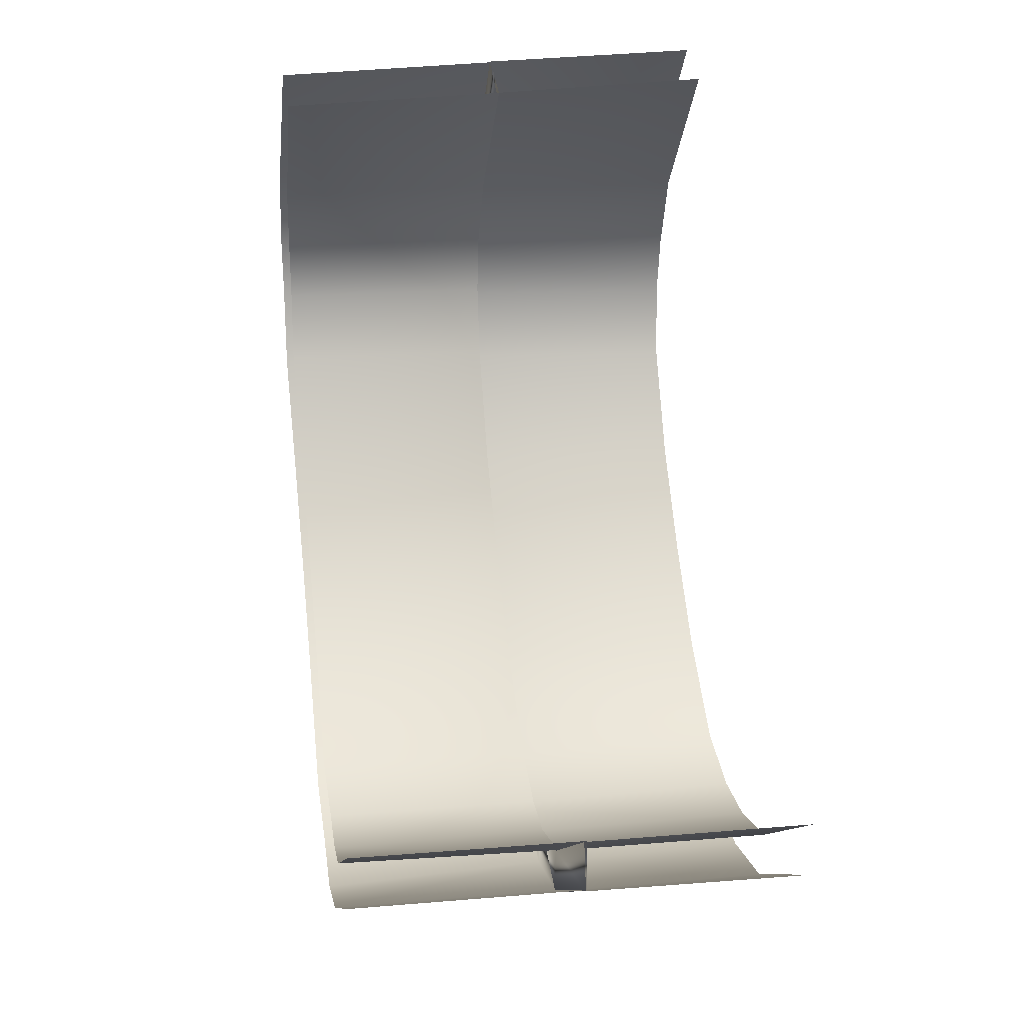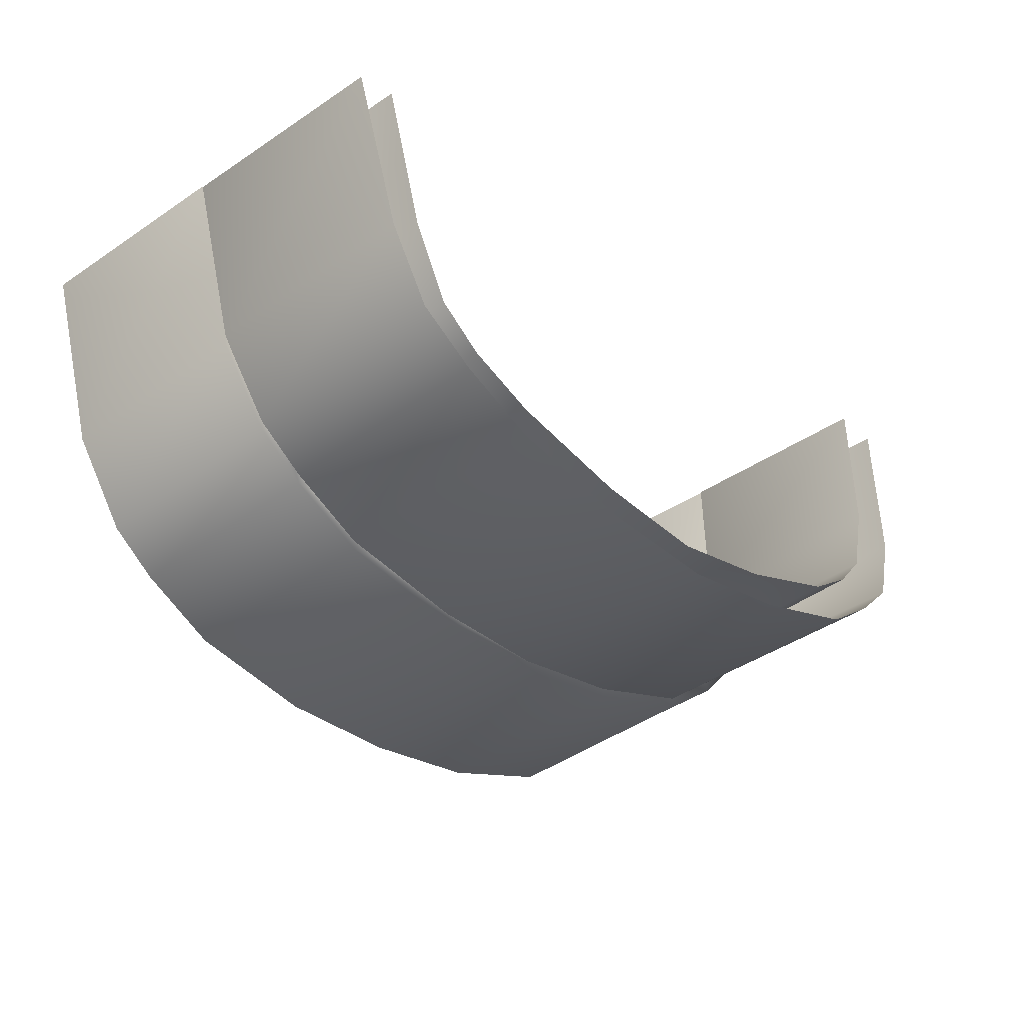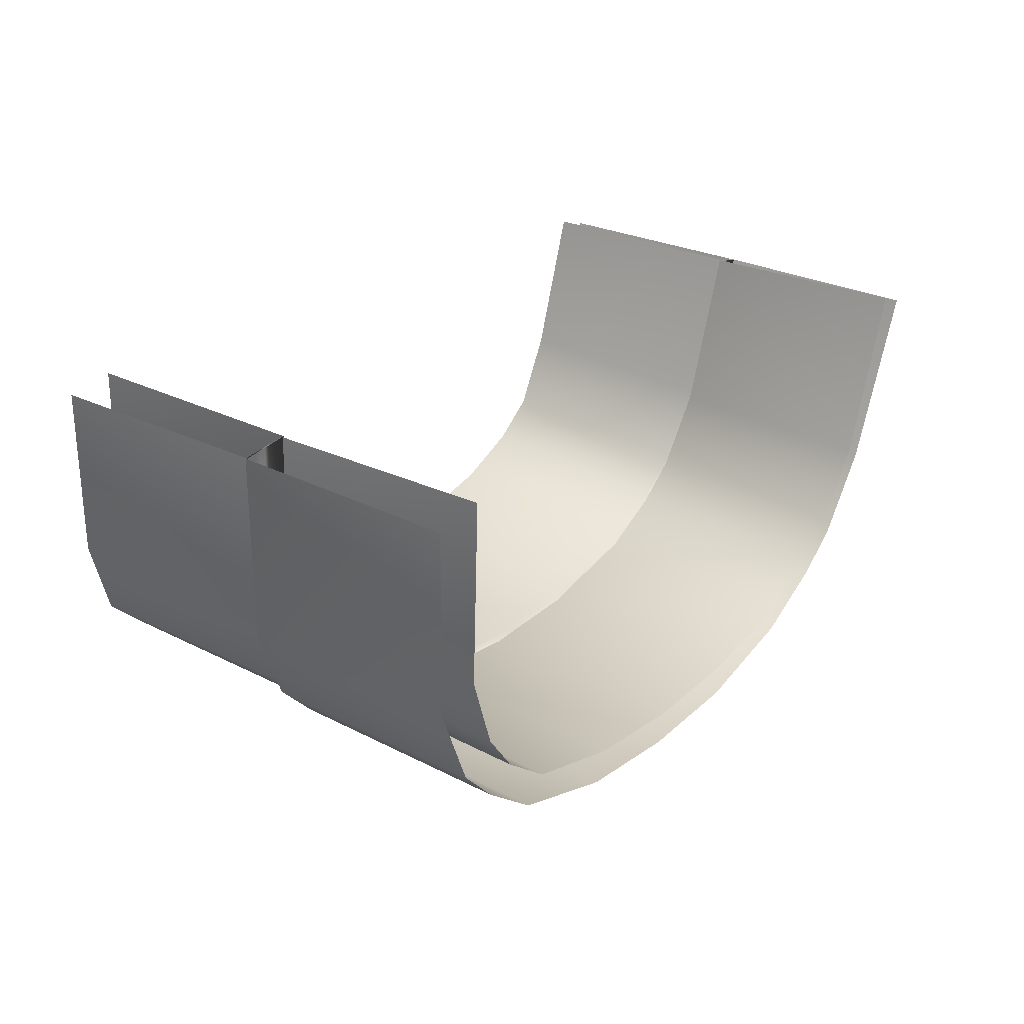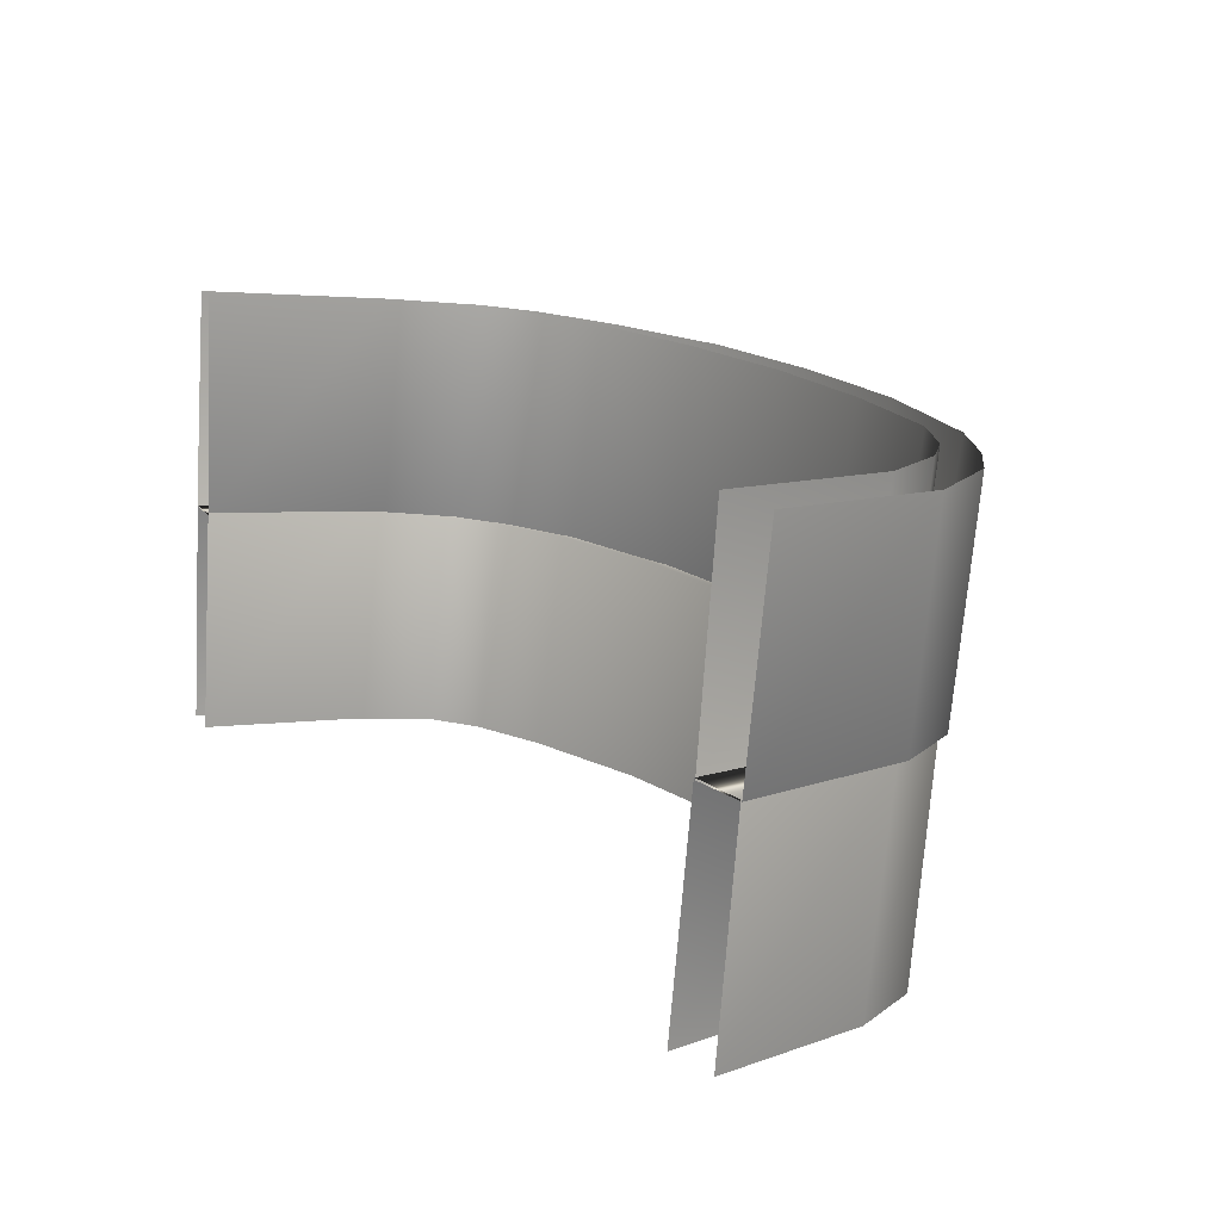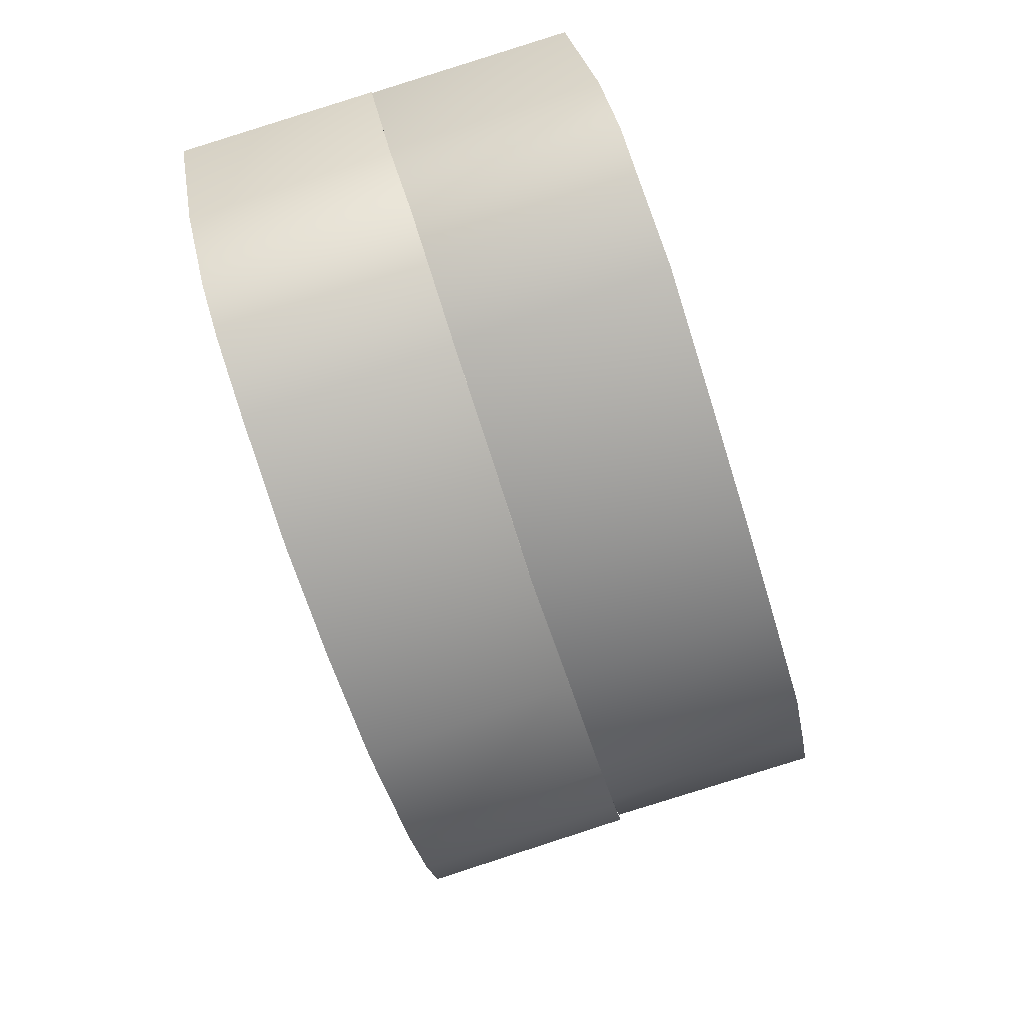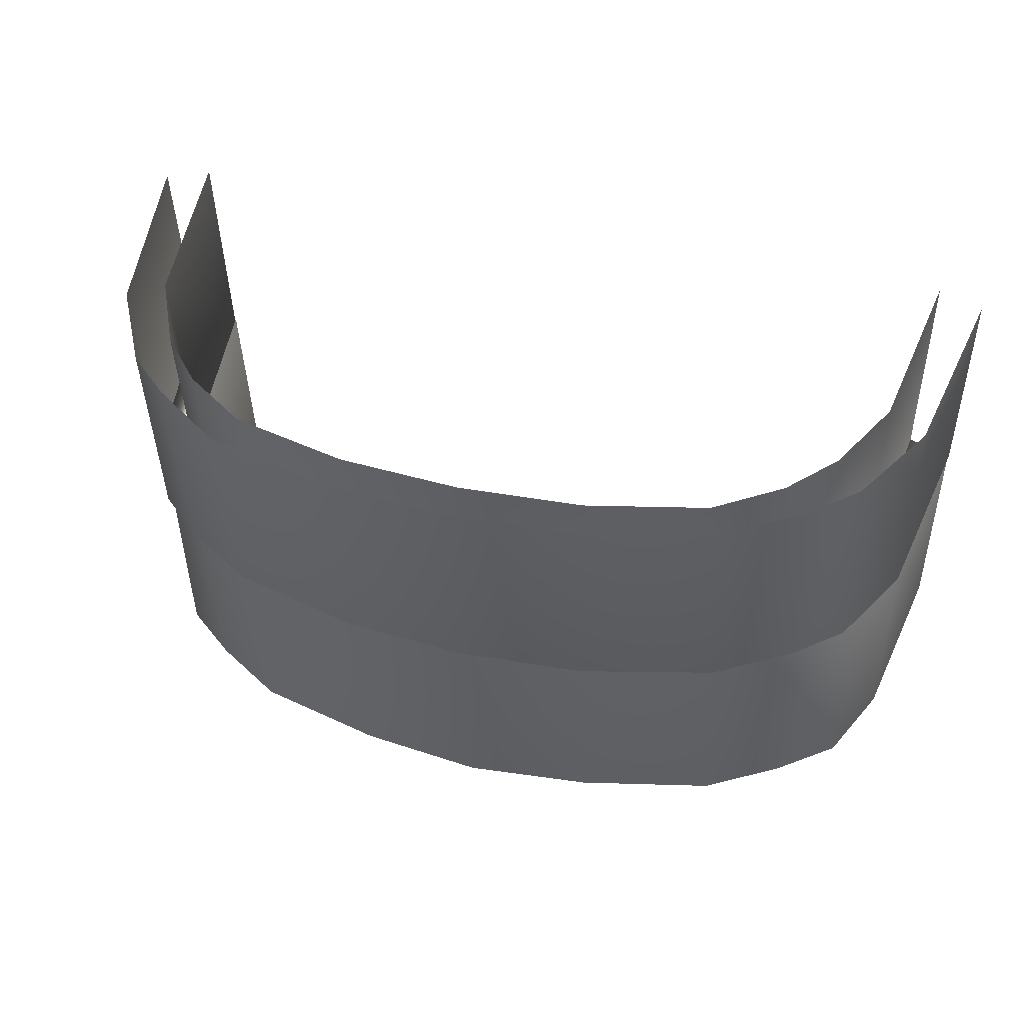
<metadata>
{"format":"obj","ext":"obj","renderer":"f3d","projection":"perspective","resolution":1024,"background":"white","views":[{"elev":71.1,"azim":84.0,"up":"+Z"},{"elev":-29.0,"azim":-48.6,"up":"+Z"},{"elev":21.1,"azim":124.7,"up":"+Z"},{"elev":19.4,"azim":55.0,"up":"+Y"},{"elev":-65.5,"azim":-72.6,"up":"+Z"},{"elev":42.4,"azim":-164.1,"up":"+Y"}]}
</metadata>
<code>
o sit_test.006_sit_test.039
v 0.007676 1.96 0.5715
v 0.01566 1.973 0.5716
v 0.007798 1.973 0.5696
v 0.01569 1.96 0.5734
v 0.02283 1.974 0.5769
v 0.02567 1.961 0.5836
v 0.02578 1.974 0.5823
v 0.02302 1.96 0.5786
v 2e-06 1.96 0.5708
v 2e-06 1.973 0.5691
v 0.02742 1.963 0.5951
v 0.02767 1.976 0.5938
v 0.0212 1.961 0.5802
v 0.01857 1.974 0.5759
v 0.02118 1.974 0.5787
v 0.01885 1.961 0.5778
v 0.02335 1.962 0.585
v 0.02346 1.975 0.5833
v 0.01494 1.96 0.5754
v 0.01466 1.974 0.5734
v 0.02469 1.963 0.5956
v 0.02491 1.976 0.5947
v 0.007399 1.96 0.5736
v 0.007481 1.973 0.5718
v 2e-06 1.96 0.5731
v 2e-06 1.973 0.5713
v 0.02018 1.96 0.5762
v 0.02011 1.974 0.5745
v -0.007795 1.973 0.5696
v -0.007673 1.96 0.5715
v -0.01565 1.973 0.5716
v -0.01569 1.96 0.5734
v -0.02567 1.961 0.5836
v -0.02283 1.974 0.5769
v -0.02577 1.974 0.5823
v -0.02302 1.96 0.5786
v -0.02741 1.963 0.5951
v -0.02767 1.976 0.5938
v -0.02119 1.961 0.5802
v -0.01857 1.974 0.5759
v -0.01885 1.961 0.5778
v -0.02117 1.974 0.5787
v -0.02334 1.962 0.585
v -0.02345 1.975 0.5833
v -0.01494 1.96 0.5754
v -0.01466 1.974 0.5734
v -0.02469 1.963 0.5956
v -0.0249 1.976 0.5947
v -0.007396 1.96 0.5736
v -0.007478 1.973 0.5718
v -0.02017 1.96 0.5762
v -0.0201 1.974 0.5745
v 0.01574 1.946 0.5758
v 0.02011 1.96 0.5768
v 0.01565 1.96 0.574
v 0.02015 1.947 0.5784
v 0.007642 1.946 0.5739
v 0.007658 1.96 0.5721
v 0.02301 1.961 0.5793
v 0.02347 1.947 0.581
v 0.02551 1.948 0.5857
v 0.02567 1.961 0.5843
v 2e-06 1.946 0.5731
v 2e-06 1.96 0.5715
v 0.02714 1.949 0.5961
v 0.02735 1.963 0.5951
v 0.02122 1.961 0.5808
v 0.01887 1.961 0.5784
v 0.01881 1.947 0.5804
v 0.02131 1.948 0.5827
v 0.02339 1.962 0.5856
v 0.02309 1.948 0.5874
v 0.01493 1.96 0.5761
v 0.01496 1.947 0.5782
v 0.0244 1.949 0.5968
v 0.02465 1.963 0.5957
v 0.007414 1.96 0.5742
v 0.007361 1.947 0.5762
v 2e-06 1.96 0.5737
v 2e-06 1.947 0.5753
v -0.01573 1.946 0.5758
v -0.0201 1.96 0.5768
v -0.02015 1.947 0.5784
v -0.01565 1.96 0.574
v -0.007639 1.946 0.5739
v -0.007655 1.96 0.5721
v -0.02301 1.961 0.5793
v -0.02347 1.947 0.581
v -0.02551 1.948 0.5857
v -0.02567 1.961 0.5843
v -0.02714 1.949 0.5961
v -0.02735 1.963 0.5951
v -0.01886 1.961 0.5784
v -0.02122 1.961 0.5808
v -0.01881 1.947 0.5804
v -0.02131 1.948 0.5827
v -0.02339 1.962 0.5856
v -0.02309 1.948 0.5874
v -0.01493 1.96 0.5761
v -0.01496 1.947 0.5782
v -0.0244 1.949 0.5968
v -0.02465 1.963 0.5957
v -0.007411 1.96 0.5742
v -0.007358 1.947 0.5762
f 3 2 1
f 2 4 1
f 7 6 5
f 6 8 5
f 3 1 9
f 10 3 9
f 11 6 7
f 12 11 7
f 8 6 13
f 15 14 13
f 14 16 13
f 15 13 17
f 18 15 17
f 6 17 13
f 6 11 17
f 20 19 14
f 19 16 14
f 18 17 21
f 22 18 21
f 11 21 17
f 4 19 23
f 23 19 20
f 1 4 23
f 24 23 20
f 9 1 25
f 1 23 25
f 25 23 24
f 26 25 24
f 8 27 5
f 4 27 19
f 27 8 13
f 27 16 19
f 16 27 13
f 27 28 5
f 28 27 4
f 2 28 4
f 10 9 29
f 9 30 29
f 9 25 30
f 29 30 31
f 30 32 31
f 35 34 33
f 34 36 33
f 35 33 37
f 38 35 37
f 33 36 39
f 41 40 39
f 40 42 39
f 43 33 39
f 43 39 42
f 37 33 43
f 44 43 42
f 46 40 45
f 40 41 45
f 47 37 43
f 47 43 44
f 48 47 44
f 25 49 30
f 46 45 49
f 30 49 32
f 49 45 32
f 26 50 25
f 50 49 25
f 50 46 49
f 36 34 51
f 32 45 51
f 39 36 51
f 41 39 51
f 45 41 51
f 34 52 51
f 51 52 32
f 52 31 32
f 55 54 53
f 54 56 53
f 53 57 55
f 57 58 55
f 54 59 56
f 59 60 56
f 62 61 59
f 61 60 59
f 57 63 58
f 63 64 58
f 65 61 62
f 66 65 62
f 62 59 67
f 67 59 68
f 59 54 68
f 68 69 67
f 69 70 67
f 71 62 67
f 66 62 71
f 67 70 71
f 70 72 71
f 68 54 73
f 54 55 73
f 74 69 68
f 73 74 68
f 72 75 71
f 76 66 71
f 75 76 71
f 55 58 77
f 73 55 77
f 78 74 73
f 77 78 73
f 77 58 79
f 58 64 79
f 80 78 77
f 79 80 77
f 83 82 81
f 82 84 81
f 81 84 85
f 84 86 85
f 86 64 63
f 85 86 63
f 64 86 79
f 87 82 83
f 88 87 83
f 87 88 89
f 90 87 89
f 90 89 91
f 92 90 91
f 82 87 93
f 94 87 90
f 87 94 93
f 93 94 95
f 94 96 95
f 98 96 97
f 97 94 90
f 96 94 97
f 97 90 92
f 84 82 99
f 82 93 99
f 93 95 100
f 99 93 100
f 98 97 101
f 97 102 101
f 102 97 92
f 79 103 80
f 86 103 79
f 84 99 103
f 86 84 103
f 103 99 104
f 103 104 80
f 99 100 104

</code>
